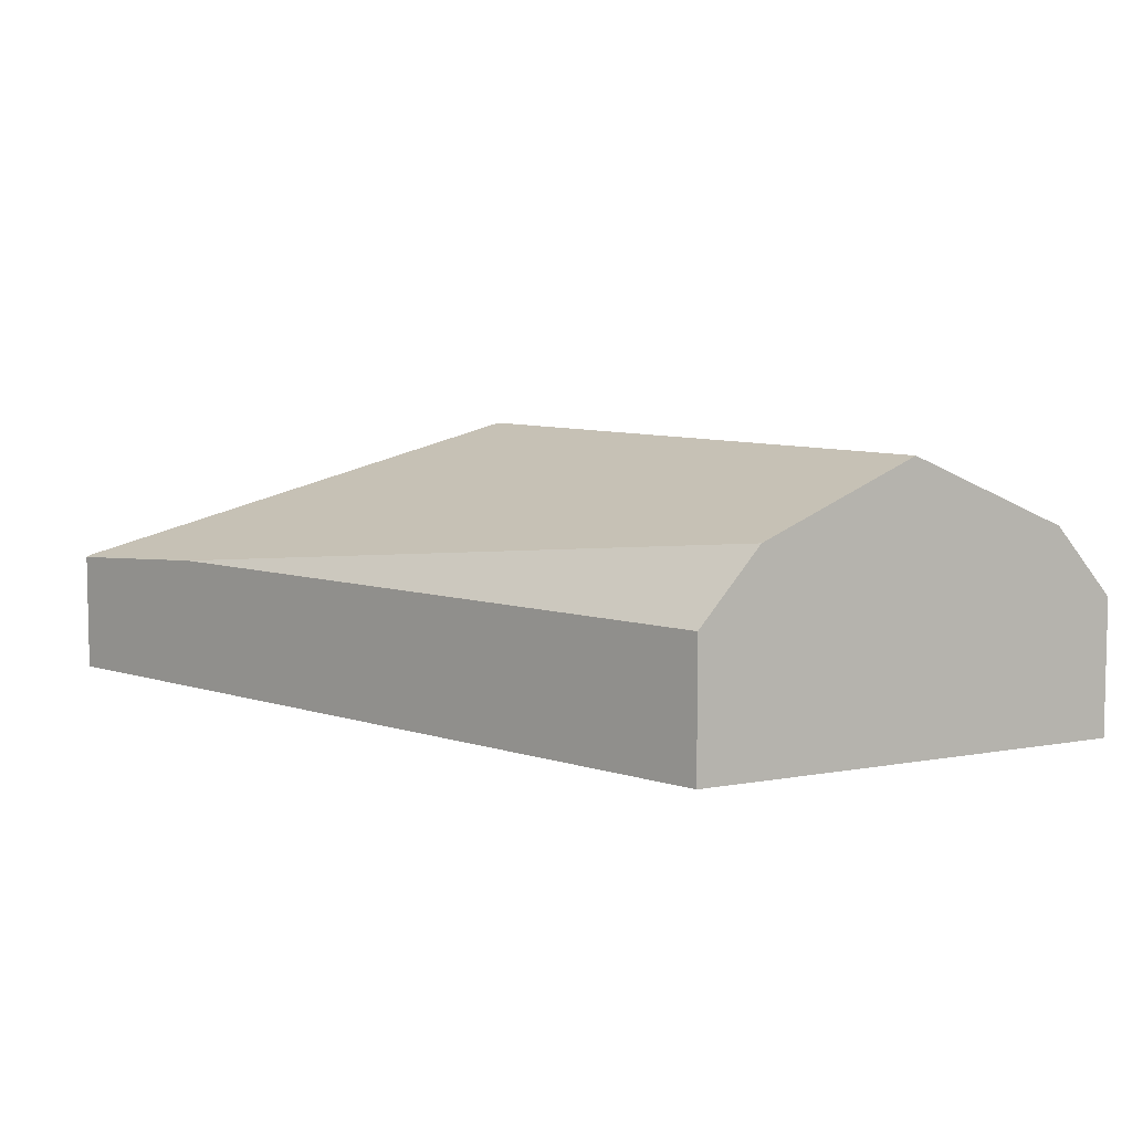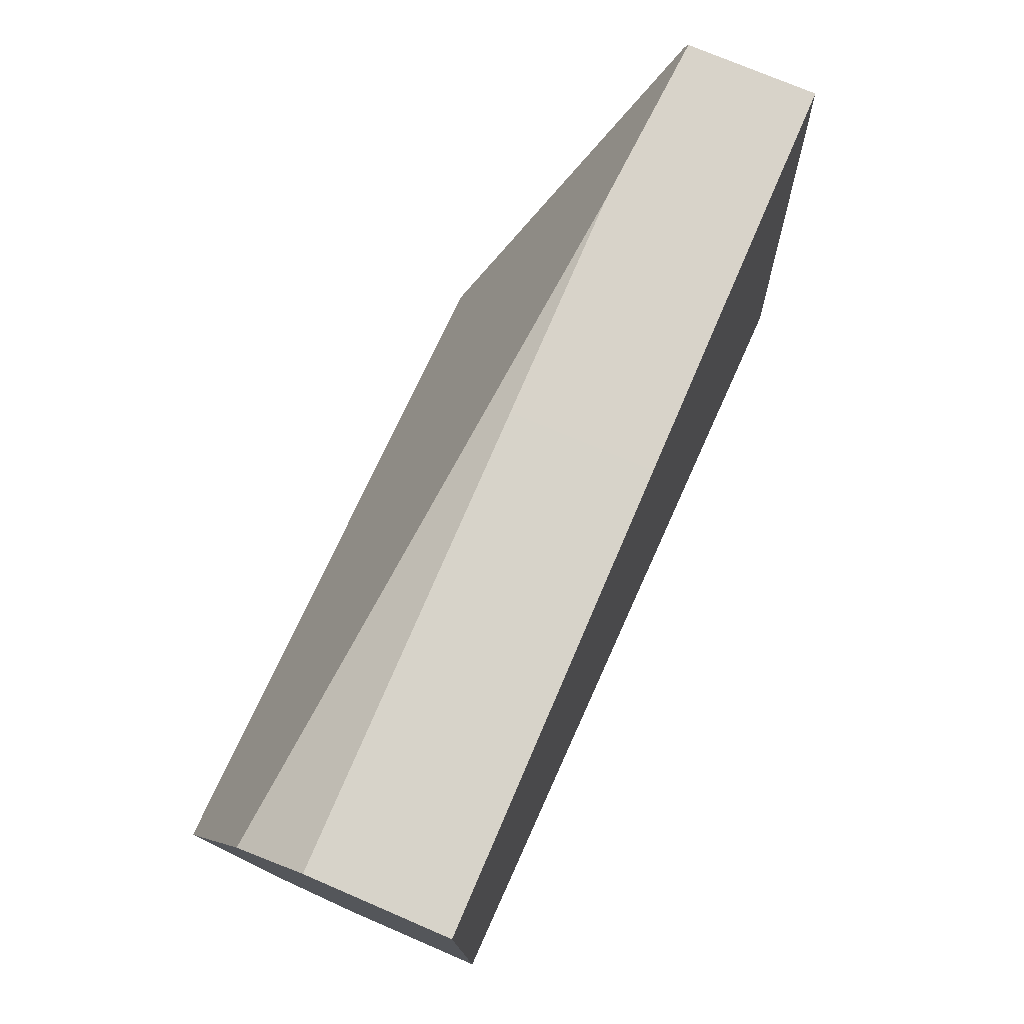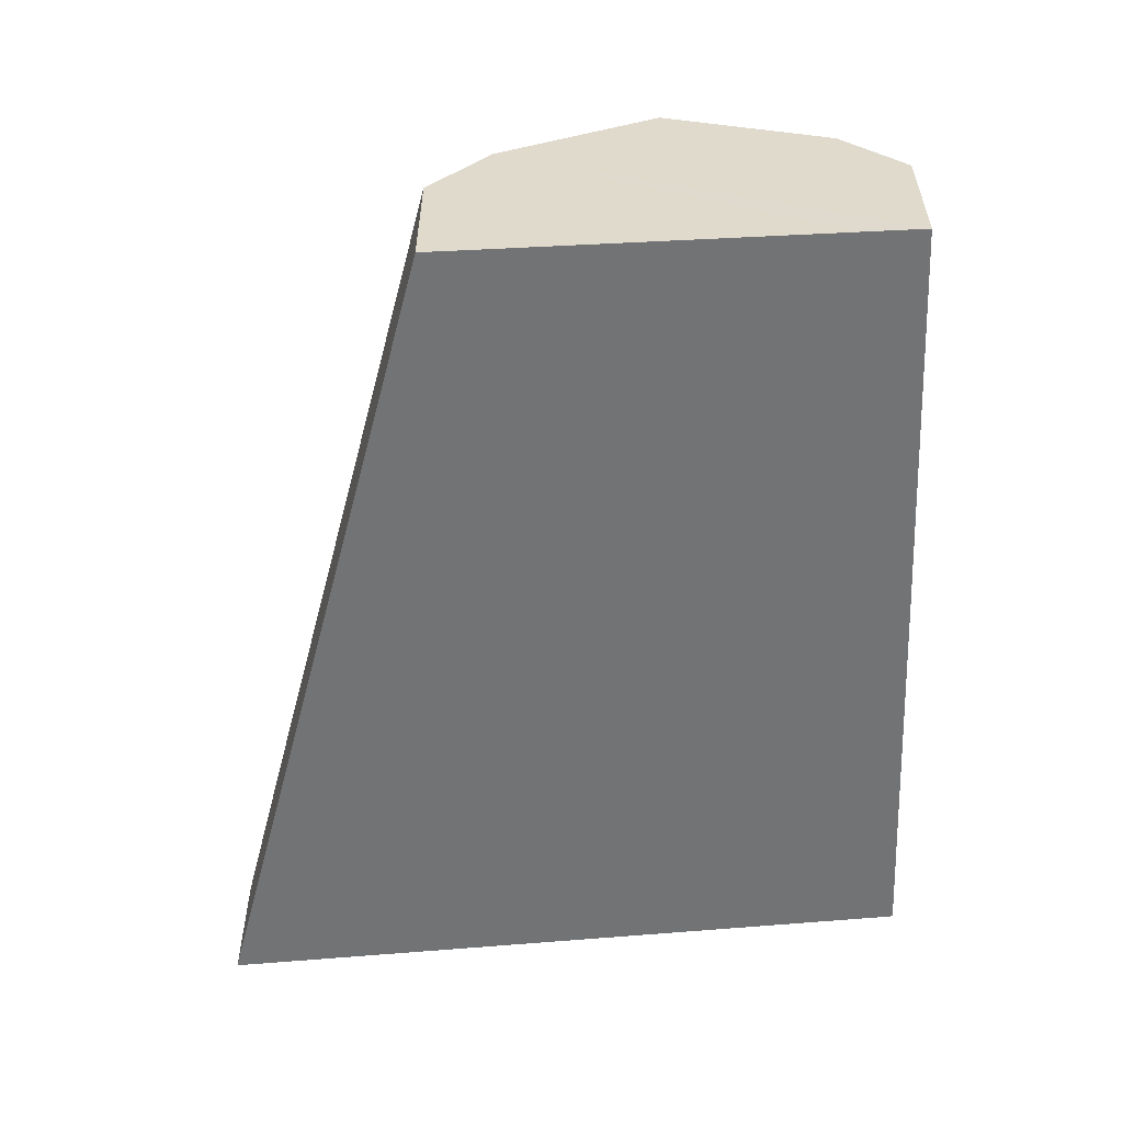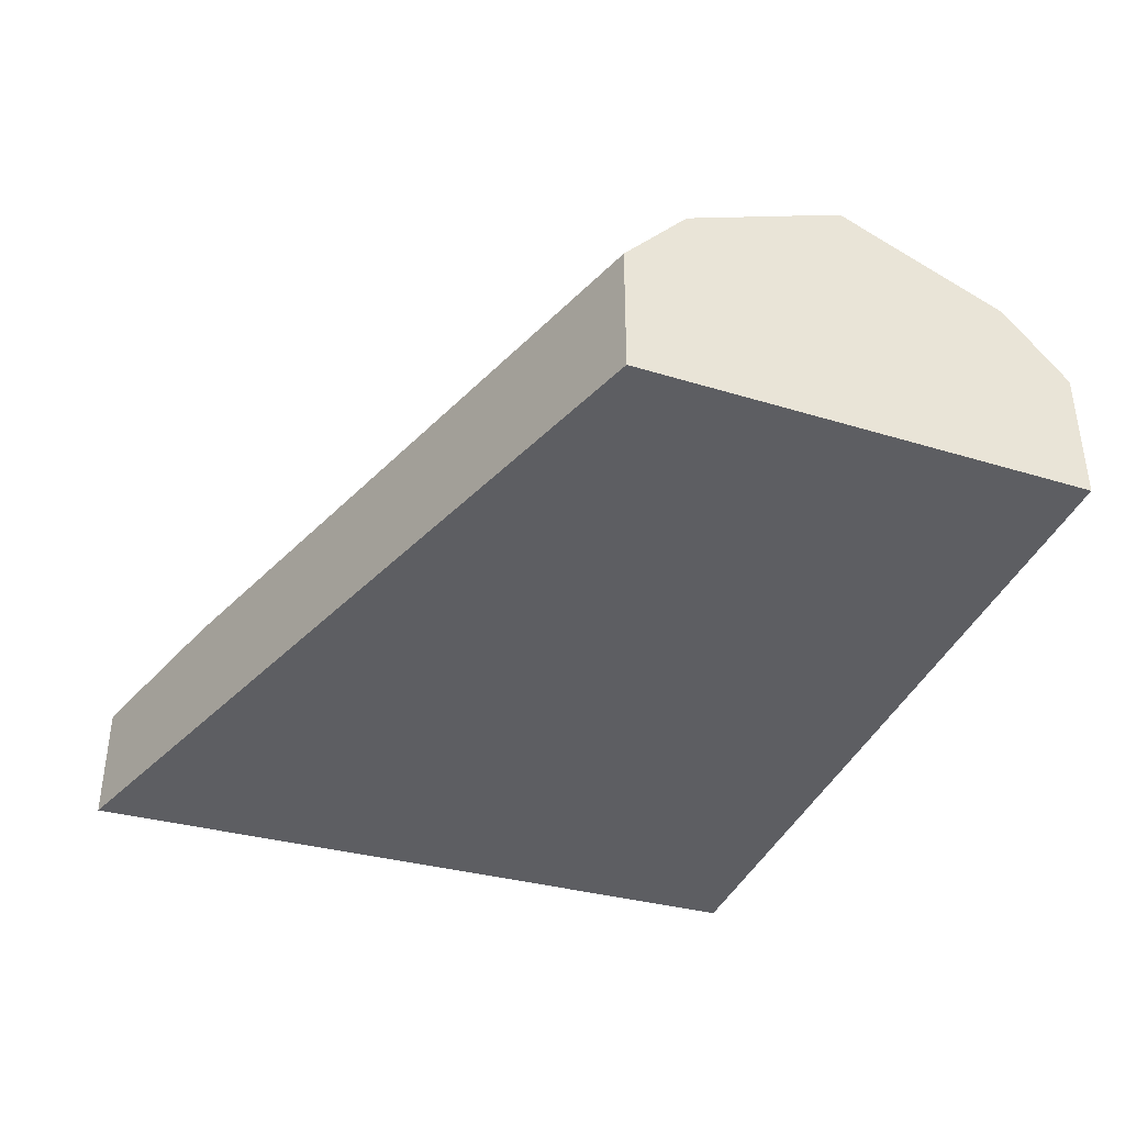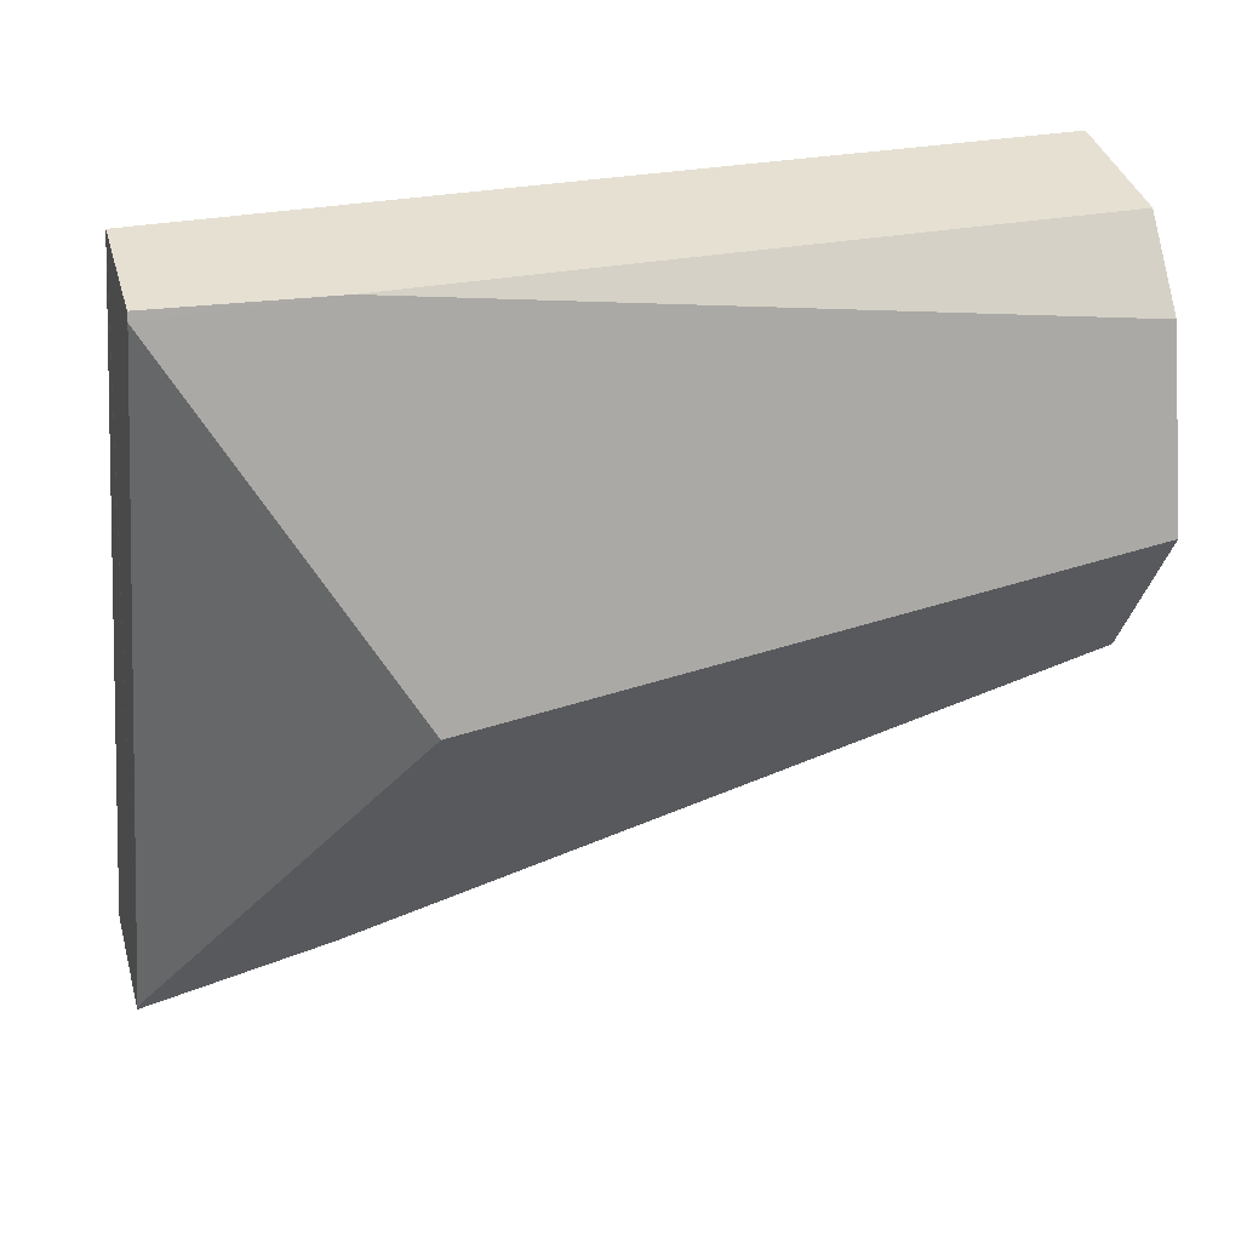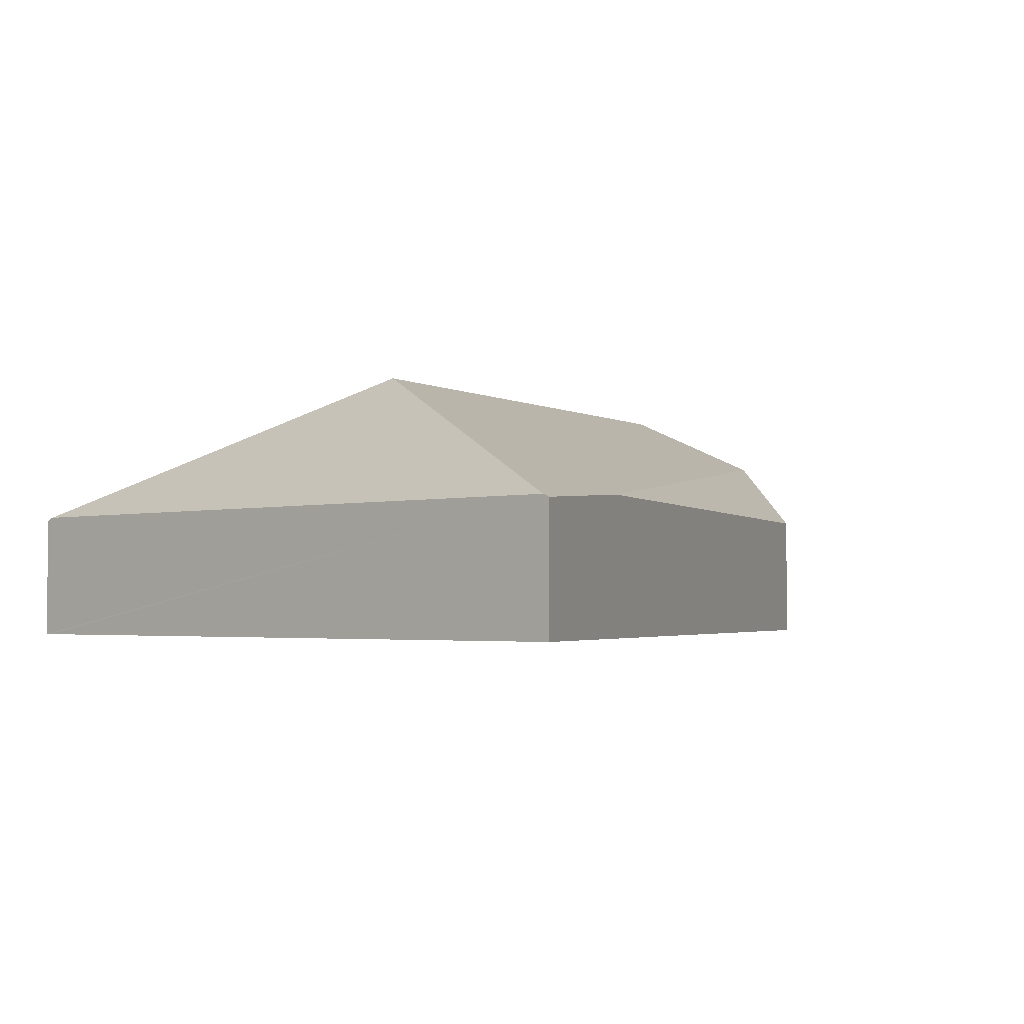
<metadata>
{"format":"obj","ext":"obj","renderer":"f3d","projection":"perspective","resolution":1024,"background":"white","views":[{"elev":7.1,"azim":-121.4,"up":"+Y"},{"elev":73.4,"azim":-66.7,"up":"+Z"},{"elev":-55.9,"azim":-89.9,"up":"+Y"},{"elev":-38.8,"azim":-113.9,"up":"+Y"},{"elev":38.4,"azim":164.3,"up":"+Z"},{"elev":-2.7,"azim":125.7,"up":"+Y"}]}
</metadata>
<code>
v  2.444 0.759 0.102
v  0.017 1.157 -0.351
v  0 0.761 4.66e-17
v  3.669 0.76 0.151
v  4.612 0.716 0.145
v  4.607 0.697 0.189
v  3.551 1.556 -1.691
v  0.063 1.556 -1.287
v  5.012 0.716 -3.819
v  3.991 0.766 -3.584
v  5.016 0.7 -3.857
v  0.108 1.167 -2.199
v  0.125 0.766 -2.556
v  0 0 0
v  0.017 2.149e-17 -0.351
v  0.063 7.881e-17 -1.287
v  0.108 1.347e-16 -2.199
v  0.125 1.565e-16 -2.556
v  2.444 -6.246e-18 0.102
v  3.669 -9.246e-18 0.151
v  4.607 -1.157e-17 0.189
v  4.612 -8.879e-18 0.145
v  5.012 2.338e-16 -3.819
v  5.016 2.362e-16 -3.857
v  3.991 2.195e-16 -3.584
g defaultobject
f 1 2 3
f 2 1 4
f 5 4 6
f 4 5 7
f 4 7 2
f 2 7 8
f 5 9 7
f 10 9 11
f 9 10 7
f 7 10 12
f 7 12 8
f 12 10 13
f 8 3 2
f 3 8 14
f 14 8 12
f 14 12 15
f 15 12 16
f 16 12 13
f 16 13 17
f 17 13 18
f 14 1 3
f 1 14 19
f 1 19 4
f 4 19 20
f 4 20 6
f 6 20 21
f 21 5 6
f 5 21 9
f 9 21 22
f 9 22 23
f 9 23 11
f 11 23 24
f 24 10 11
f 10 24 25
f 10 25 13
f 13 25 18
f 20 22 21
f 22 20 23
f 23 20 19
f 23 19 14
f 23 14 24
f 24 14 25
f 25 14 17
f 25 17 18
f 17 14 15
f 17 15 16

</code>
